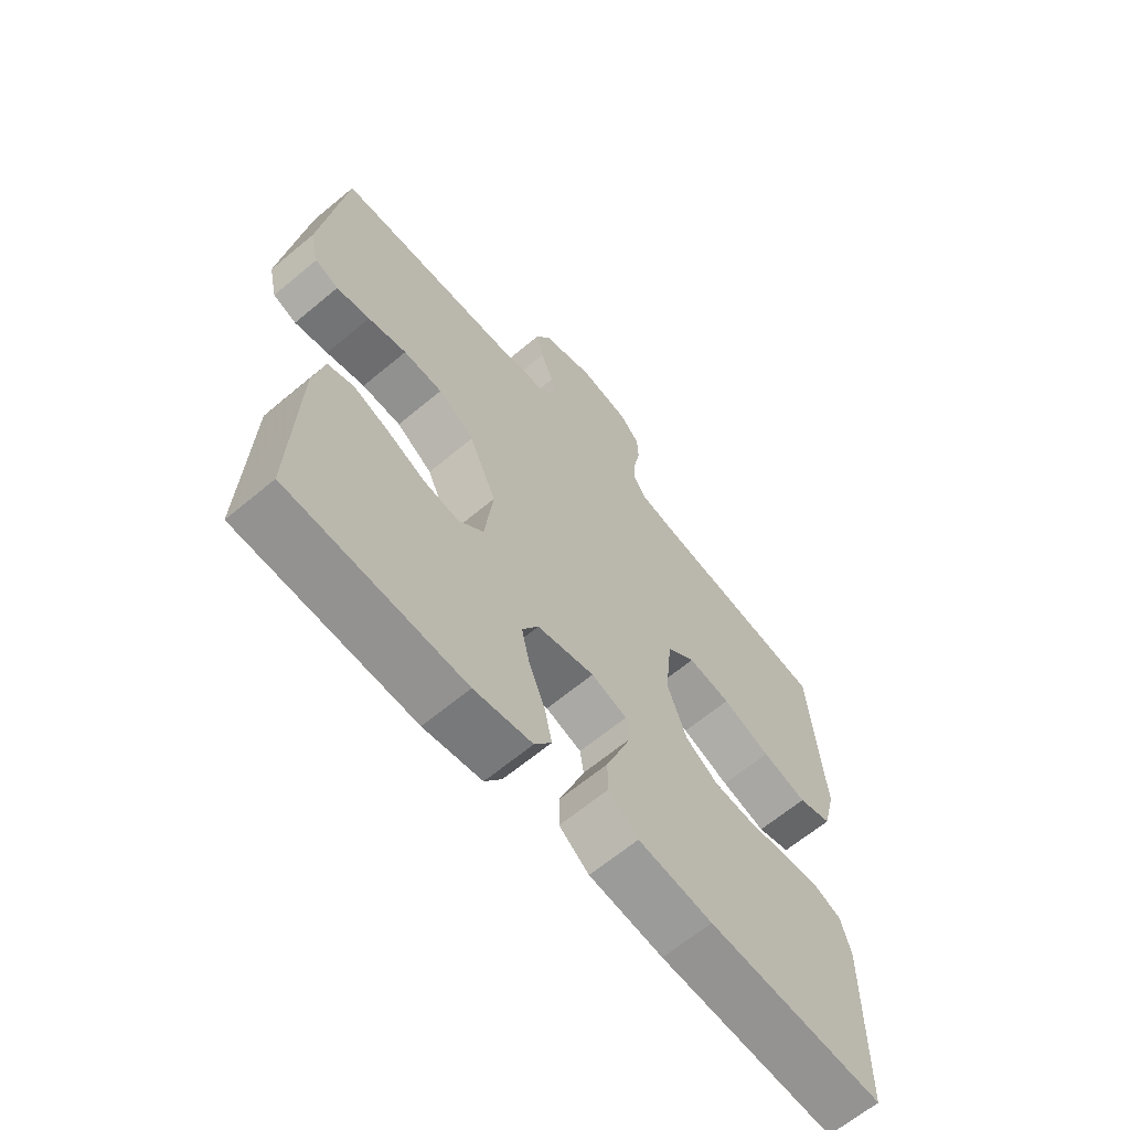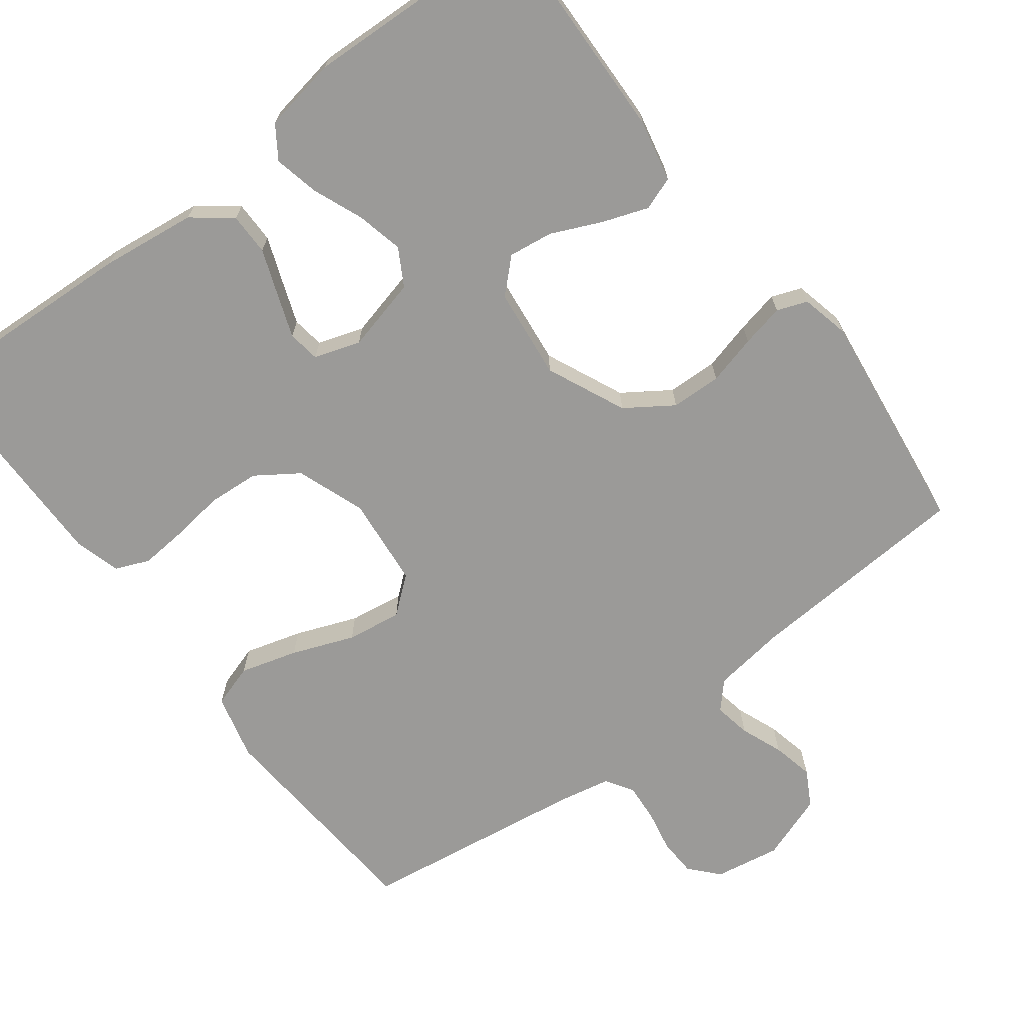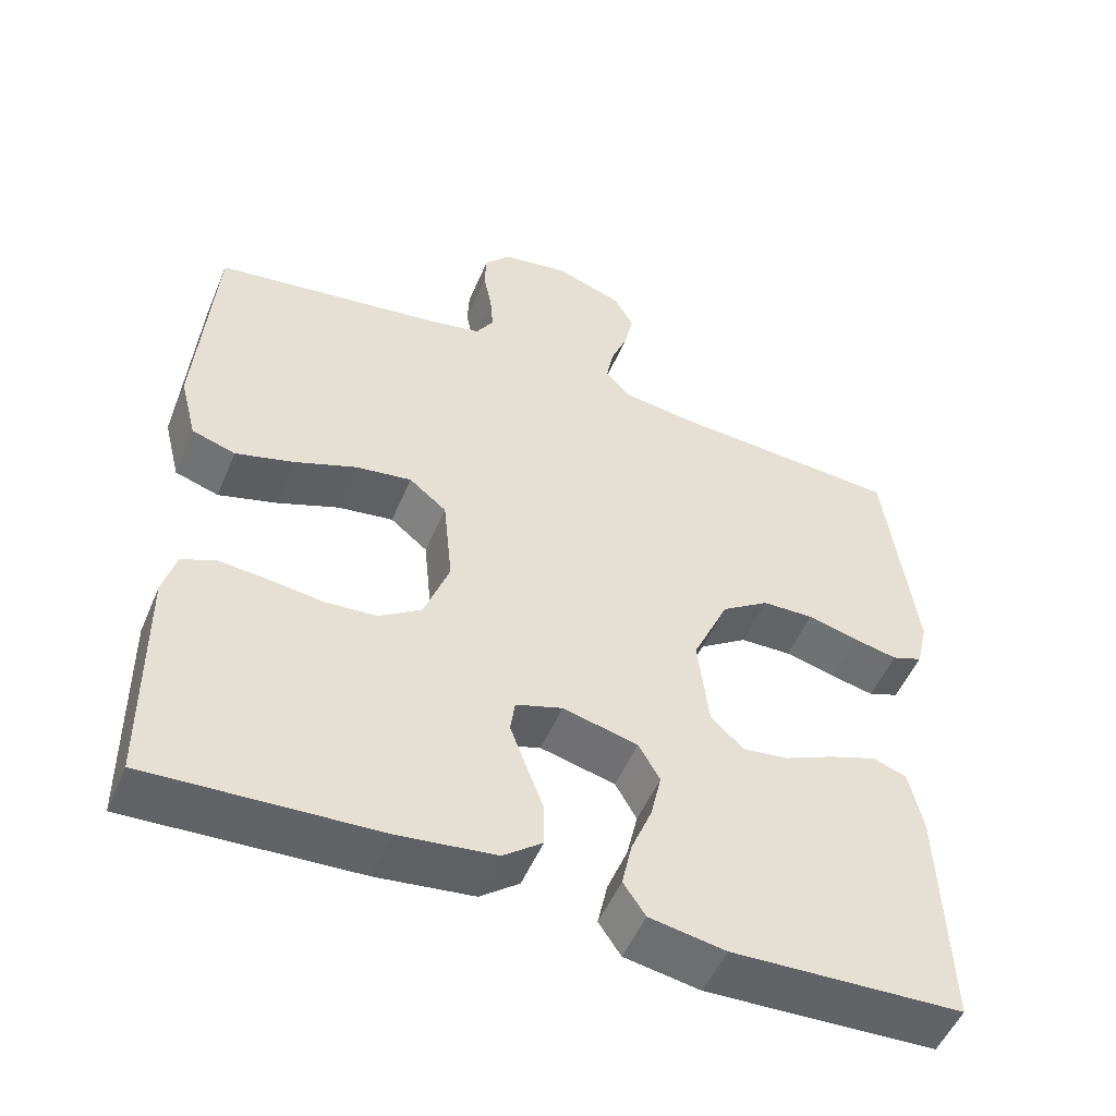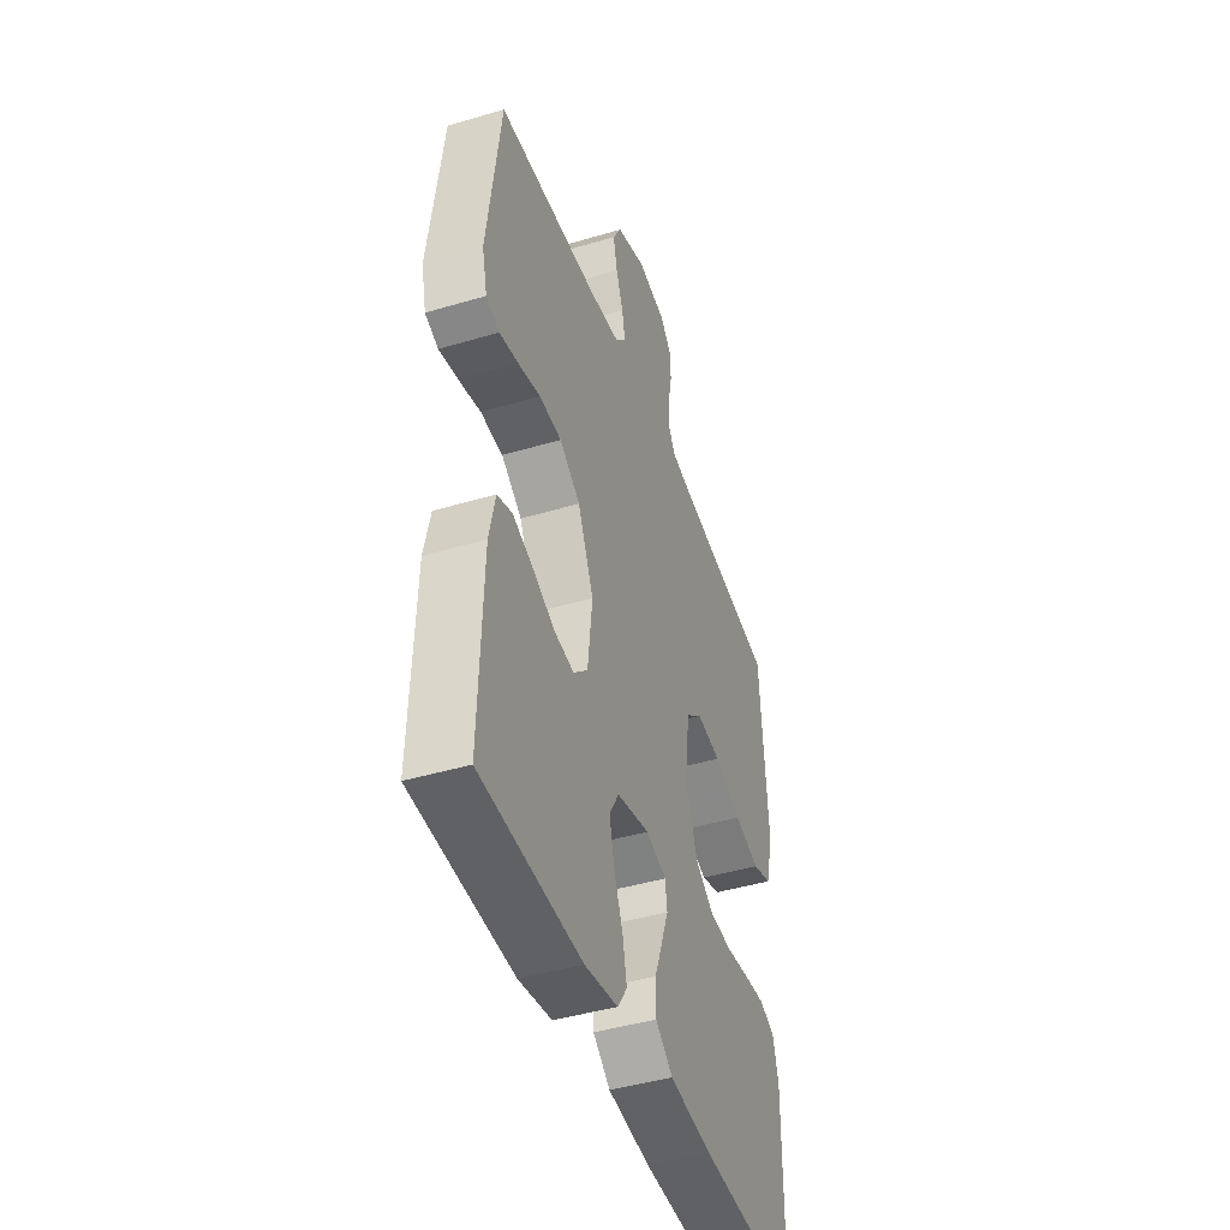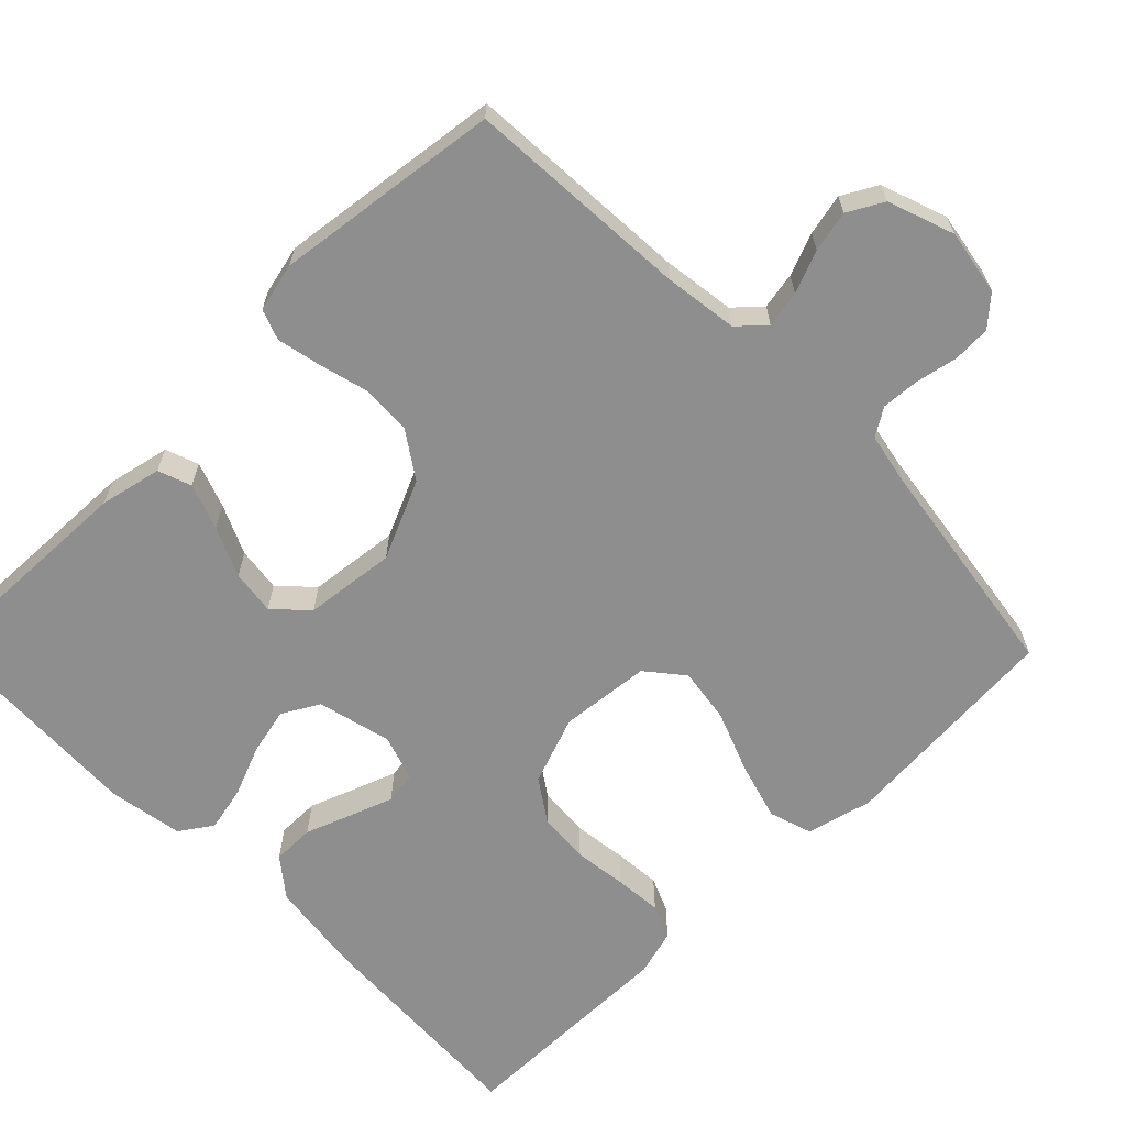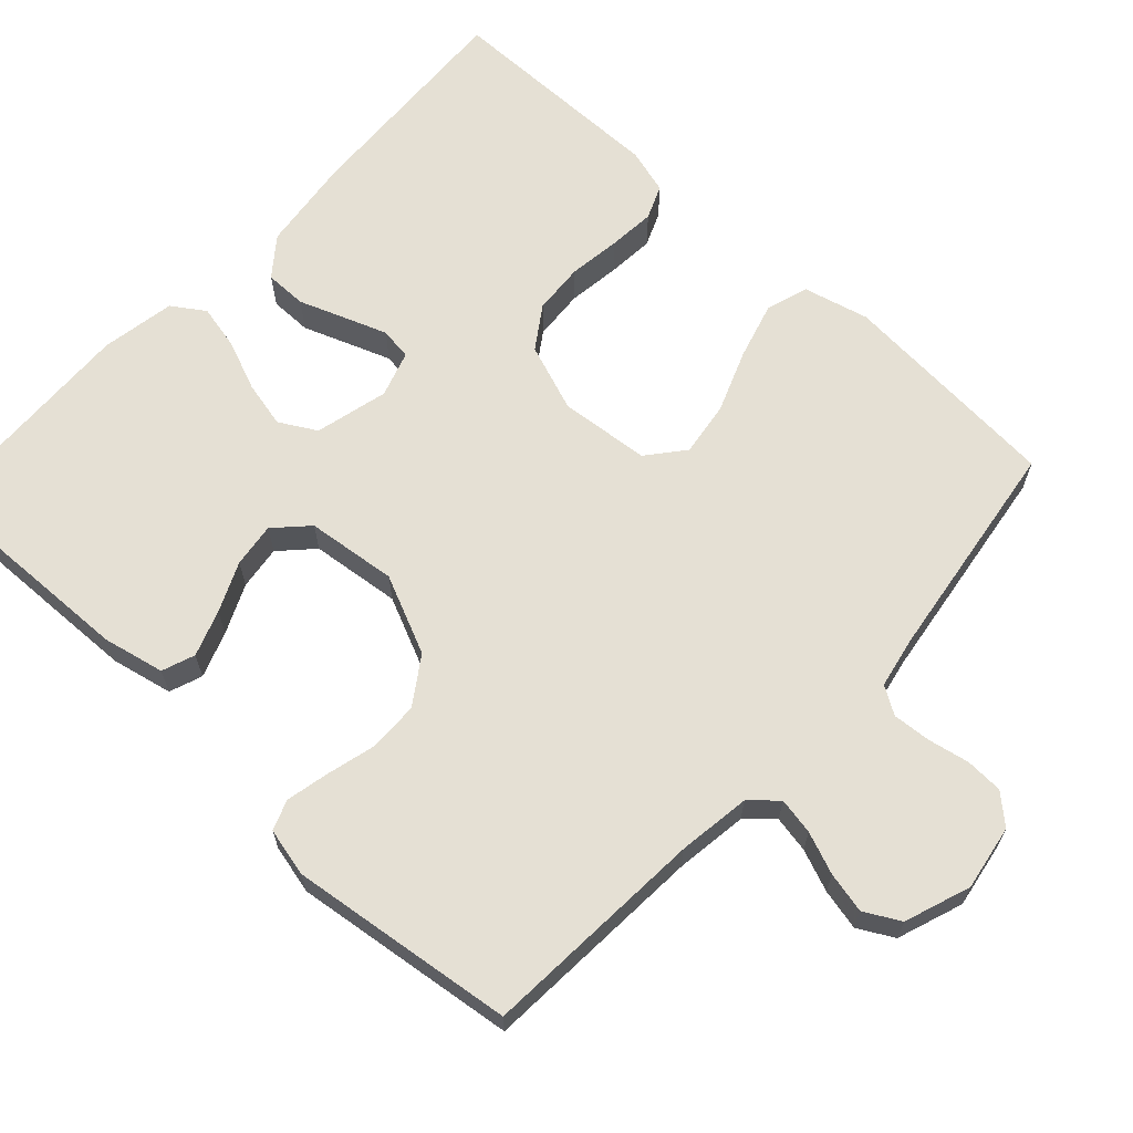
<metadata>
{"format":"obj","ext":"obj","renderer":"f3d","projection":"perspective","resolution":1024,"background":"white","views":[{"elev":-64.8,"azim":-50.0,"up":"+Z"},{"elev":-69.3,"azim":-142.7,"up":"+Y"},{"elev":-51.8,"azim":157.4,"up":"+Z"},{"elev":-43.9,"azim":-70.8,"up":"+Z"},{"elev":-65.0,"azim":-45.4,"up":"+Y"},{"elev":65.3,"azim":-47.1,"up":"+Y"}]}
</metadata>
<code>
v -0.5 0.07 0.5
v -0.2 0.07 0.518
v -0.103 0.07 0.531
v -0.071 0.07 0.566
v -0.08 0.07 0.615
v -0.102 0.07 0.671
v -0.114 0.07 0.726
v -0.088 0.07 0.773
v 0 0.07 0.804
v 0.087 0.07 0.789
v 0.121 0.07 0.751
v 0.123 0.07 0.701
v 0.112 0.07 0.646
v 0.108 0.07 0.595
v 0.131 0.07 0.558
v 0.2 0.07 0.544
v 0.5 0.07 0.5
v 0.522 0.07 0.2
v 0.5 0.07 0.113
v 0.443 0.07 0.095
v 0.367 0.07 0.117
v 0.285 0.07 0.149
v 0.212 0.07 0.16
v 0.163 0.07 0.12
v 0.151 0.07 0
v 0.184 0.07 -0.091
v 0.24 0.07 -0.129
v 0.308 0.07 -0.134
v 0.378 0.07 -0.125
v 0.441 0.07 -0.12
v 0.486 0.07 -0.139
v 0.503 0.07 -0.2
v 0.5 0.07 -0.5
v 0.2 0.07 -0.484
v 0.074 0.07 -0.468
v 0.023 0.07 -0.428
v 0.023 0.07 -0.372
v 0.046 0.07 -0.311
v 0.067 0.07 -0.254
v 0.061 0.07 -0.211
v 0 0.07 -0.191
v -0.098 0.07 -0.215
v -0.126 0.07 -0.264
v -0.112 0.07 -0.326
v -0.085 0.07 -0.393
v -0.072 0.07 -0.453
v -0.101 0.07 -0.496
v -0.2 0.07 -0.513
v -0.5 0.07 -0.5
v -0.49 0.07 -0.2
v -0.472 0.07 -0.118
v -0.428 0.07 -0.102
v -0.367 0.07 -0.124
v -0.301 0.07 -0.154
v -0.242 0.07 -0.162
v -0.199 0.07 -0.121
v -0.185 0.07 0
v -0.232 0.07 0.105
v -0.294 0.07 0.147
v -0.361 0.07 0.149
v -0.427 0.07 0.132
v -0.484 0.07 0.12
v -0.524 0.07 0.135
v -0.539 0.07 0.2
v -0.5 0 0.5
v -0.2 0 0.518
v -0.103 0 0.531
v -0.071 0 0.566
v -0.08 0 0.615
v -0.102 0 0.671
v -0.114 0 0.726
v -0.088 0 0.773
v 0 0 0.804
v 0.087 0 0.789
v 0.121 0 0.751
v 0.123 0 0.701
v 0.112 0 0.646
v 0.108 0 0.595
v 0.131 0 0.558
v 0.2 0 0.544
v 0.5 0 0.5
v 0.522 0 0.2
v 0.5 0 0.113
v 0.443 0 0.095
v 0.367 0 0.117
v 0.285 0 0.149
v 0.212 0 0.16
v 0.163 0 0.12
v 0.151 0 0
v 0.184 0 -0.091
v 0.24 0 -0.129
v 0.308 0 -0.134
v 0.378 0 -0.125
v 0.441 0 -0.12
v 0.486 0 -0.139
v 0.503 0 -0.2
v 0.5 0 -0.5
v 0.2 0 -0.484
v 0.074 0 -0.468
v 0.023 0 -0.428
v 0.023 0 -0.372
v 0.046 0 -0.311
v 0.067 0 -0.254
v 0.061 0 -0.211
v 0 0 -0.191
v -0.098 0 -0.215
v -0.126 0 -0.264
v -0.112 0 -0.326
v -0.085 0 -0.393
v -0.072 0 -0.453
v -0.101 0 -0.496
v -0.2 0 -0.513
v -0.5 0 -0.5
v -0.49 0 -0.2
v -0.472 0 -0.118
v -0.428 0 -0.102
v -0.367 0 -0.124
v -0.301 0 -0.154
v -0.242 0 -0.162
v -0.199 0 -0.121
v -0.185 0 0
v -0.232 0 0.105
v -0.294 0 0.147
v -0.361 0 0.149
v -0.427 0 0.132
v -0.484 0 0.12
v -0.524 0 0.135
v -0.539 0 0.2
f 63 64 1 2
f 60 61 62 63
f 60 63 2 3
f 59 60 3 4
f 58 59 4
f 57 58 4
f 56 57 4
f 51 52 53 54
f 49 50 51 54
f 49 54 55
f 48 49 55 56
f 44 45 46 47
f 43 44 47 48
f 35 36 37 38
f 35 38 39
f 34 35 39
f 33 34 39 40
f 31 32 33 40
f 28 29 30 31
f 19 20 21 22
f 17 18 19 22
f 16 17 22 23
f 15 16 23 24
f 10 11 12 13
f 10 13 14
f 9 10 14
f 8 9 14
f 5 6 7 8
f 4 5 8 14
f 43 48 56 4
f 28 31 40 41
f 27 28 41
f 26 27 41 42
f 25 26 42
f 24 25 42
f 15 24 42
f 15 42 43
f 4 14 15 43
f 66 65 128 127
f 127 126 125 124
f 67 66 127 124
f 68 67 124 123
f 68 123 122
f 68 122 121
f 68 121 120
f 118 117 116 115
f 118 115 114 113
f 119 118 113
f 120 119 113 112
f 111 110 109 108
f 112 111 108 107
f 102 101 100 99
f 103 102 99
f 103 99 98
f 104 103 98 97
f 104 97 96 95
f 95 94 93 92
f 86 85 84 83
f 86 83 82 81
f 87 86 81 80
f 88 87 80 79
f 77 76 75 74
f 78 77 74
f 78 74 73
f 78 73 72
f 72 71 70 69
f 78 72 69 68
f 68 120 112 107
f 105 104 95 92
f 105 92 91
f 106 105 91 90
f 106 90 89
f 106 89 88
f 106 88 79
f 107 106 79
f 107 79 78 68
f 1 65 66 2
f 2 66 67 3
f 3 67 68 4
f 4 68 69 5
f 5 69 70 6
f 6 70 71 7
f 7 71 72 8
f 8 72 73 9
f 9 73 74 10
f 10 74 75 11
f 11 75 76 12
f 12 76 77 13
f 13 77 78 14
f 14 78 79 15
f 15 79 80 16
f 16 80 81 17
f 17 81 82 18
f 18 82 83 19
f 19 83 84 20
f 20 84 85 21
f 21 85 86 22
f 22 86 87 23
f 23 87 88 24
f 24 88 89 25
f 25 89 90 26
f 26 90 91 27
f 27 91 92 28
f 28 92 93 29
f 29 93 94 30
f 30 94 95 31
f 31 95 96 32
f 32 96 97 33
f 33 97 98 34
f 34 98 99 35
f 35 99 100 36
f 36 100 101 37
f 37 101 102 38
f 38 102 103 39
f 39 103 104 40
f 40 104 105 41
f 41 105 106 42
f 42 106 107 43
f 43 107 108 44
f 44 108 109 45
f 45 109 110 46
f 46 110 111 47
f 47 111 112 48
f 48 112 113 49
f 49 113 114 50
f 50 114 115 51
f 51 115 116 52
f 52 116 117 53
f 53 117 118 54
f 54 118 119 55
f 55 119 120 56
f 56 120 121 57
f 57 121 122 58
f 58 122 123 59
f 59 123 124 60
f 60 124 125 61
f 61 125 126 62
f 62 126 127 63
f 63 127 128 64
f 64 128 65 1

</code>
